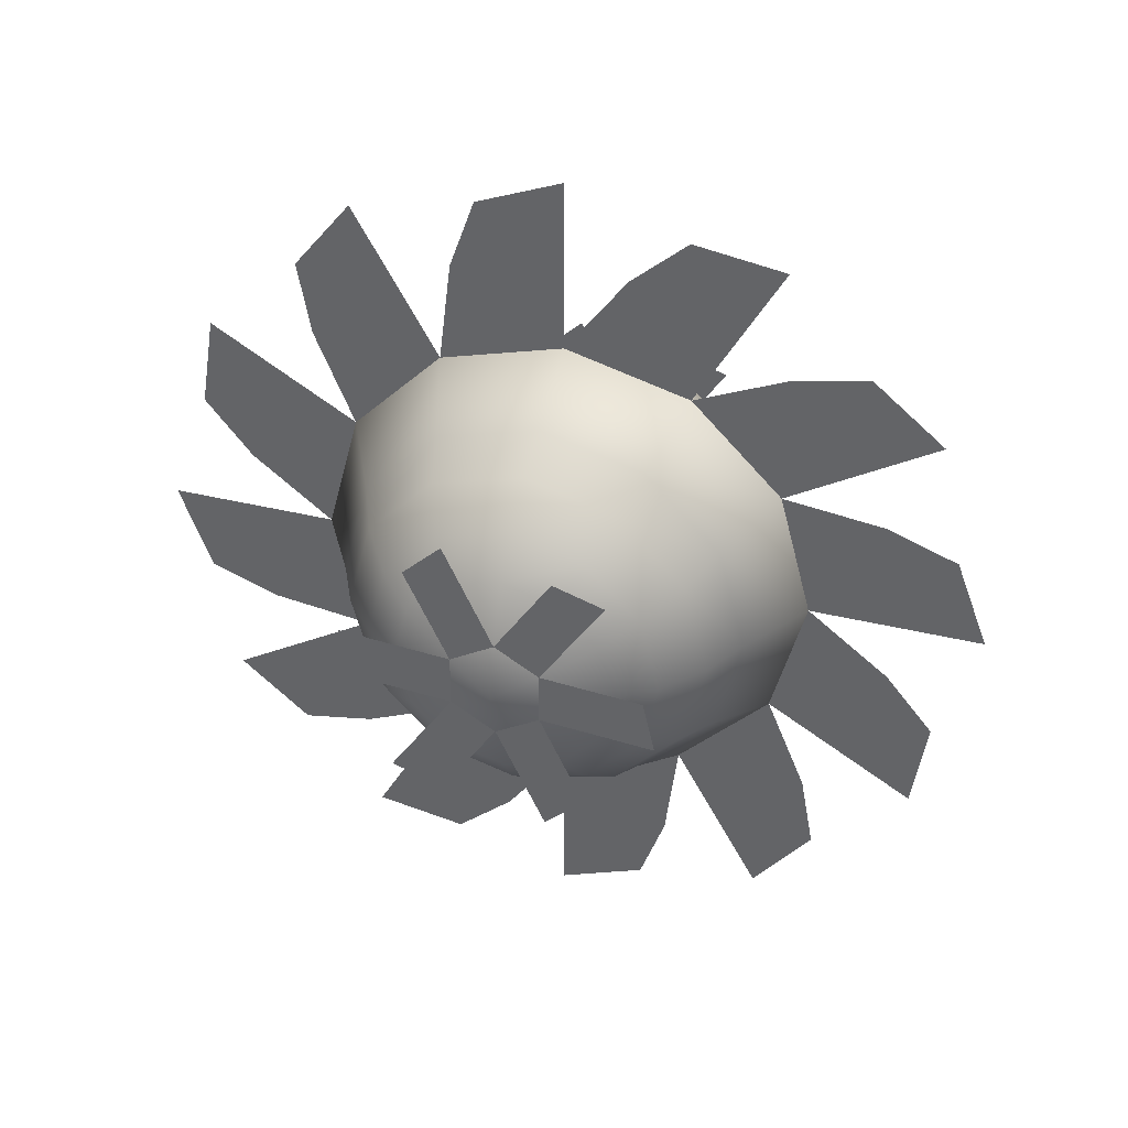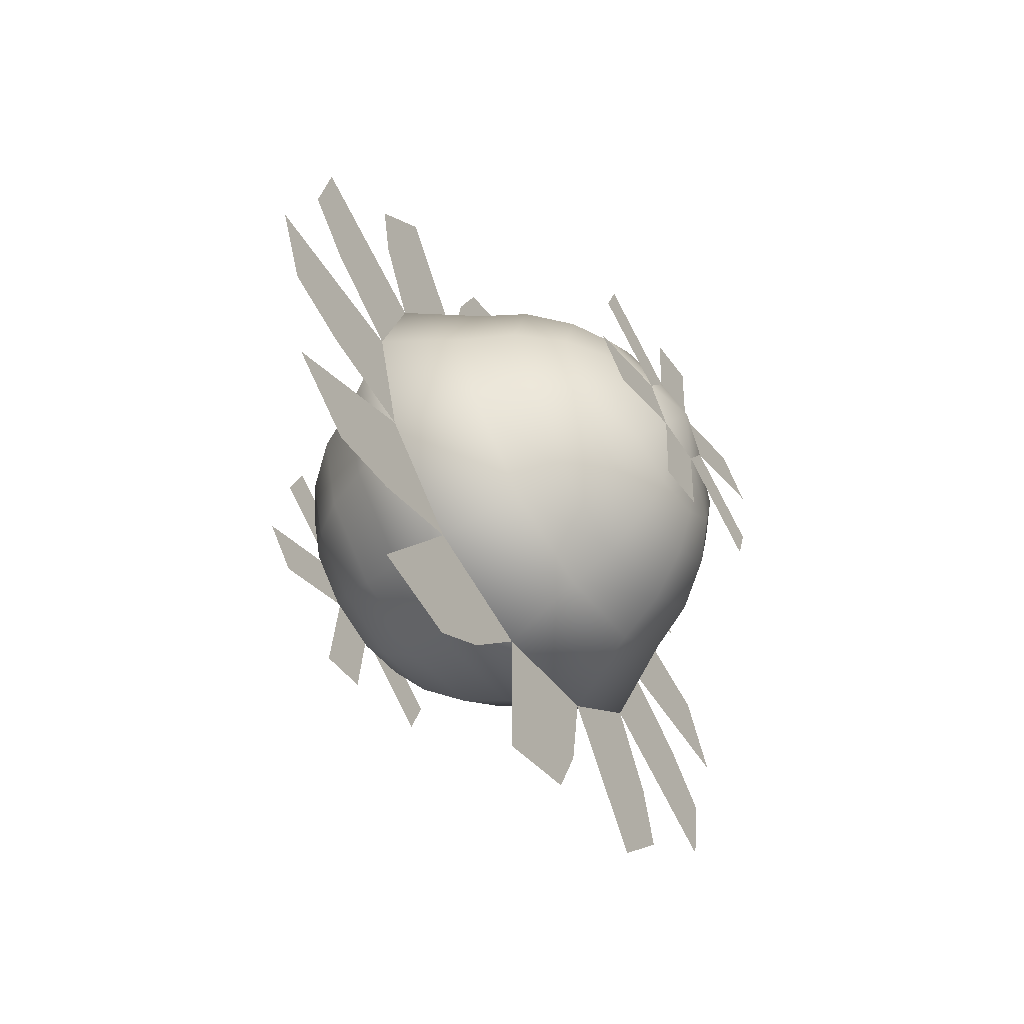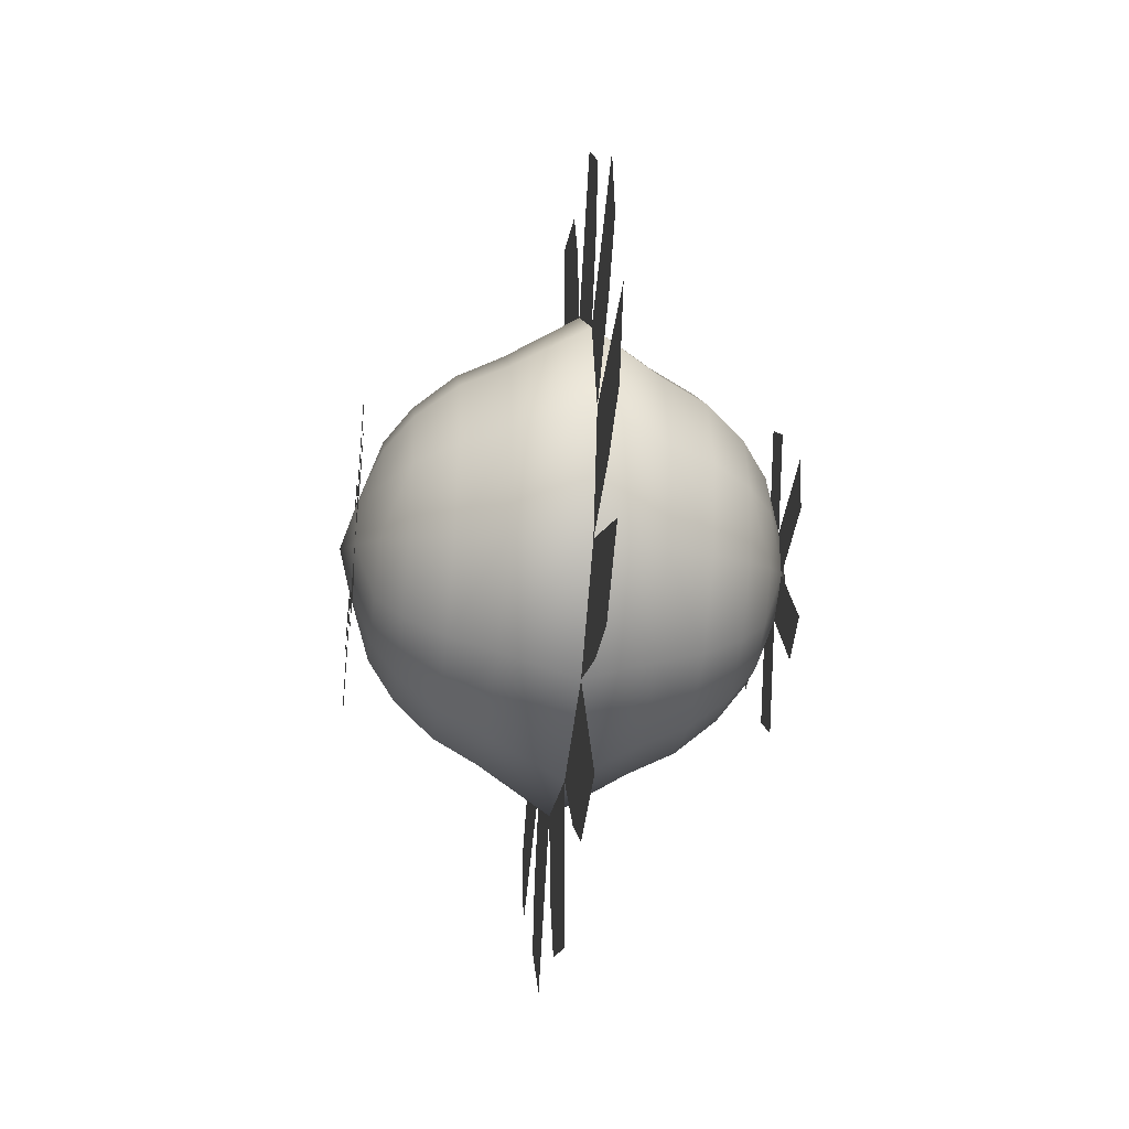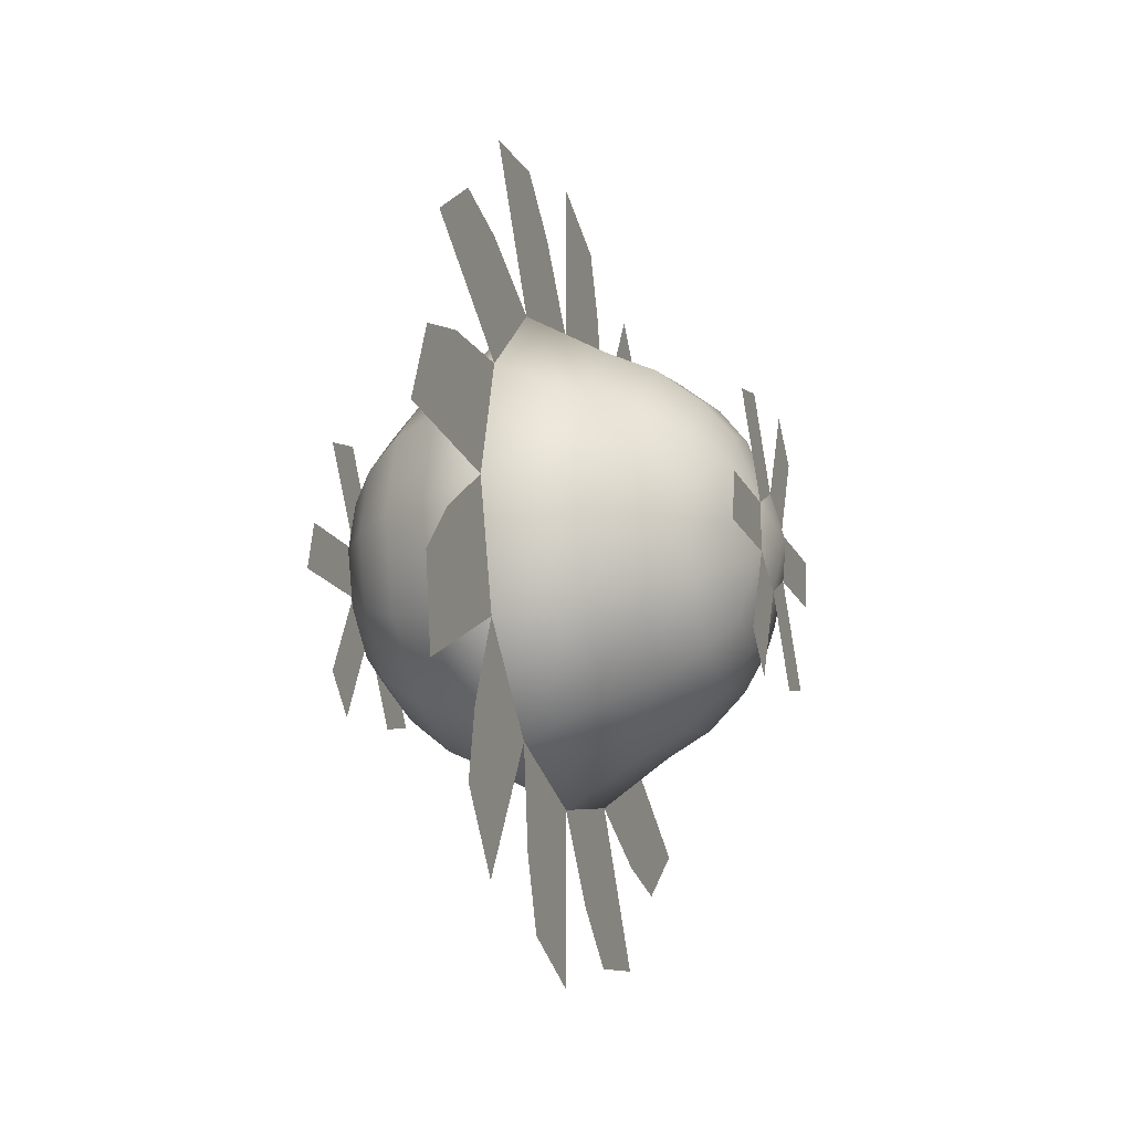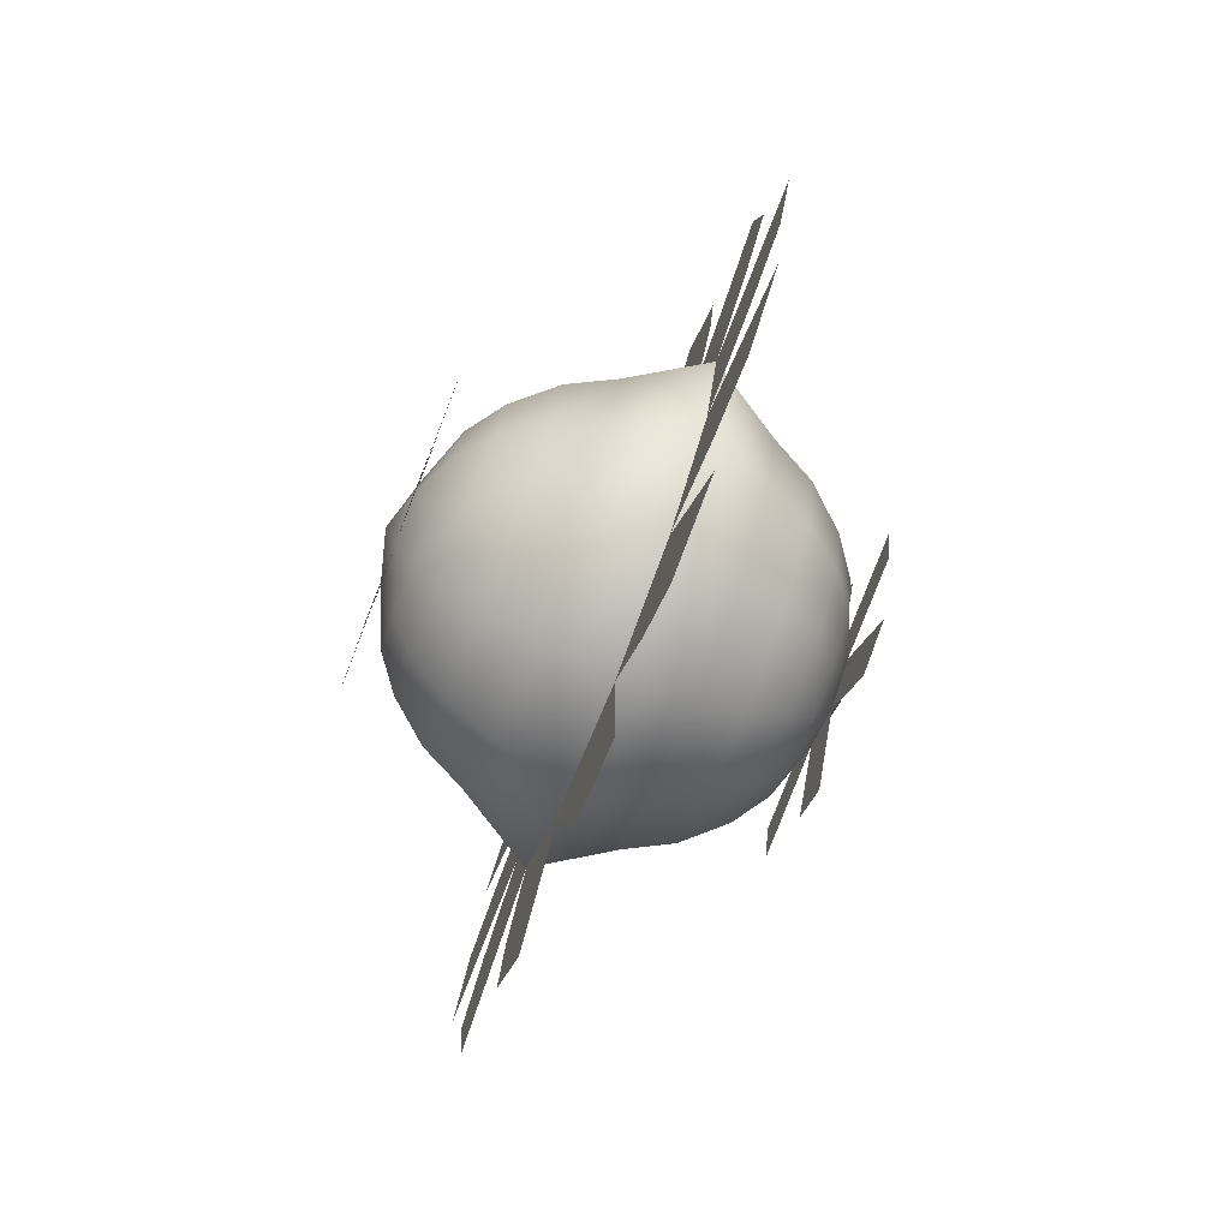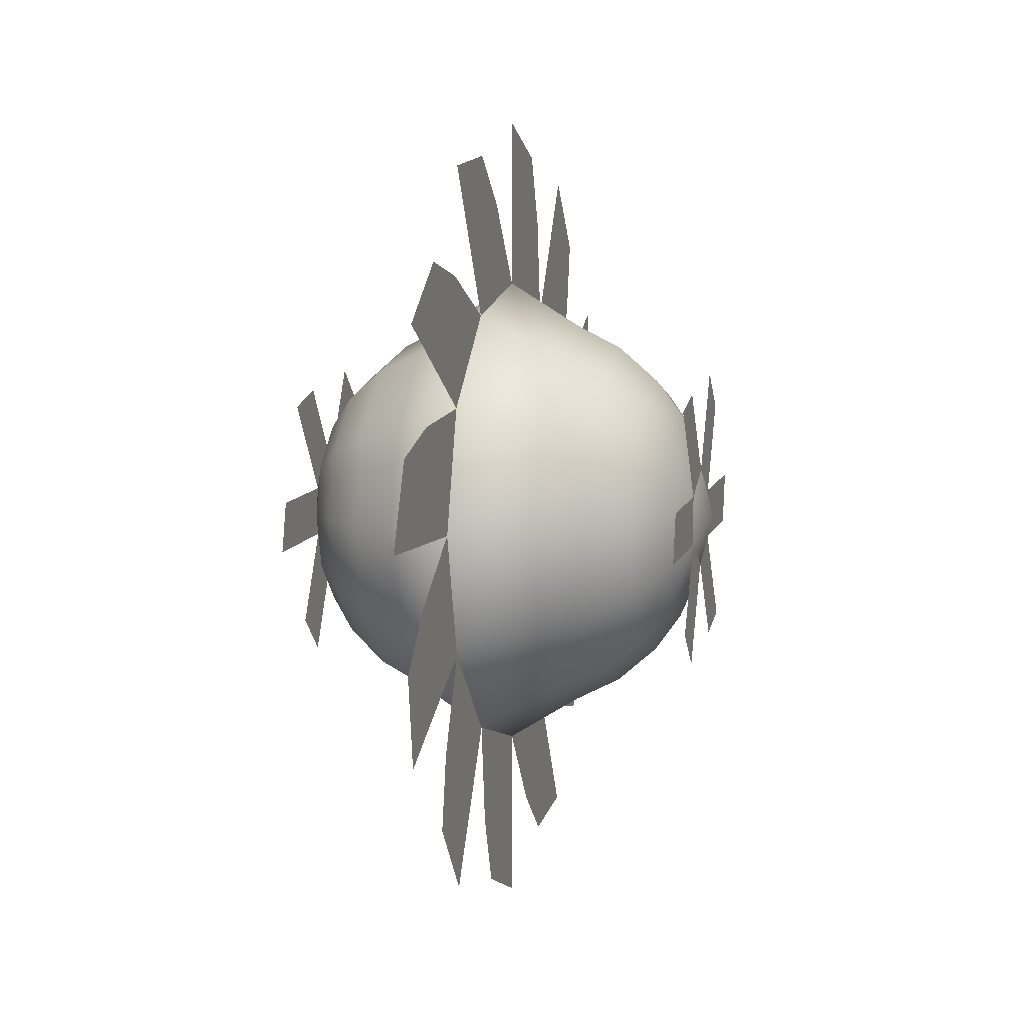
<metadata>
{"format":"obj","ext":"obj","renderer":"f3d","projection":"perspective","resolution":1024,"background":"white","views":[{"elev":36.0,"azim":108.0,"up":"+Z"},{"elev":-58.7,"azim":33.1,"up":"+Y"},{"elev":-35.5,"azim":-6.9,"up":"+Z"},{"elev":-20.5,"azim":-162.0,"up":"+Z"},{"elev":-77.3,"azim":-21.3,"up":"+Z"},{"elev":5.7,"azim":-165.1,"up":"+Z"}]}
</metadata>
<code>
v 1512    0     0
v 1273 -735     0
v 1092 -983     0
v  816 -1222     0
v  502 -1381     0
v    0 -1690     0
v 1273 -636   367
v 1092 -851   491
v  816 -1058   611
v  502 -1196   690
v    0 -1464   845
v 1273 -367   636
v 1092 -491   851
v  816 -611  1058
v  502 -690  1196
v    0 -845  1464
v 1273    0   735
v 1092    0   983
v  816    0  1222
v  502    0  1381
v    0    0  1690
v 1273  367   636
v 1092  491   851
v  816  611  1058
v  502  690  1196
v    0  845  1464
v 1273  636   367
v 1092  851   491
v  816 1058   611
v  502 1196   690
v    0 1464   845
v 1273  735     0
v 1092  983     0
v  816 1222     0
v  502 1381     0
v    0 1690     0
v 1273  636  -367
v 1092  851  -491
v  816 1058  -611
v  502 1196  -690
v    0 1464  -845
v 1273  367  -636
v 1092  491  -851
v  816  611  -1058
v  502  690  -1196
v    0  845  -1464
v 1273    0  -735
v 1092    0  -983
v  816    0  -1222
v  502    0  -1381
v    0    0  -1690
v 1273 -367  -636
v 1092 -491  -851
v  816 -611  -1058
v  502 -690  -1196
v    0 -845  -1464
v 1273 -636  -367
v 1092 -851  -491
v  816 -1058  -611
v  502 -1196  -690
v    0 -1464  -845
v 1419 -296   171
v 1419    0   342
v 1419  296   171
v 1419  296  -171
v 1419    0  -342
v 1419 -296  -171
v -1512    0     0
v -1273 -735     0
v -1092 -983     0
v -816 -1222     0
v -502 -1381     0
v -1273 -636   367
v -1092 -851   491
v -816 -1058   611
v -502 -1196   690
v -1273 -367   636
v -1092 -491   851
v -816 -611  1058
v -502 -690  1196
v -1273    0   735
v -1092    0   983
v -816    0  1222
v -502    0  1381
v -1273  367   636
v -1092  491   851
v -816  611  1058
v -502  690  1196
v -1273  636   367
v -1092  851   491
v -816 1058   611
v -502 1196   690
v -1273  735     0
v -1092  983     0
v -816 1222     0
v -502 1381     0
v -1273  636  -367
v -1092  851  -491
v -816 1058  -611
v -502 1196  -690
v -1273  367  -636
v -1092  491  -851
v -816  611  -1058
v -502  690  -1196
v -1273    0  -735
v -1092    0  -983
v -816    0  -1222
v -502    0  -1381
v -1273 -367  -636
v -1092 -491  -851
v -816 -611  -1058
v -502 -690  -1196
v -1273 -636  -367
v -1092 -851  -491
v -816 -1058  -611
v -502 -1196  -690
v -1419 -296   171
v -1419    0   342
v -1419  296   171
v -1419  296  -171
v -1419    0  -342
v -1419 -296  -171
v    0 -2633  -587
v    0 -1464  -845
v    0 -2857     0
v    0 -2155  -759
v    0 -1690     0
v    0 -1986  -1826
v    0 -845  -1464
v    0 -2474  -1428
v    0 -1487  -1735
v    0 -1464  -845
v    0 -807  -2574
v    0    0  -1690
v    0 -1428  -2474
v    0 -420  -2246
v    0 -845  -1464
v    0  587  -2633
v    0  845  -1464
v    0    0  -2857
v    0  759  -2155
v    0    0  -1690
v    0 1826  -1986
v    0 1464  -845
v    0 1428  -2474
v    0 1735  -1487
v    0  845  -1464
v    0 2574  -807
v    0 1690     0
v    0 2474  -1428
v    0 2246  -420
v    0 1464  -845
v    0 2633   587
v    0 1464   845
v    0 2857     0
v    0 2155   759
v    0 1690     0
v    0 1986  1826
v    0  845  1464
v    0 2474  1428
v    0 1487  1735
v    0 1464   845
v    0  807  2574
v    0    0  1690
v    0 1428  2474
v    0  420  2246
v    0  845  1464
v    0 -587  2633
v    0 -845  1464
v    0    0  2857
v    0 -759  2155
v    0    0  1690
v    0 -1826  1986
v    0 -1464   845
v    0 -1428  2474
v    0 -1735  1487
v    0 -845  1464
v    0 -2574   807
v    0 -1690     0
v    0 -2474  1428
v    0 -2246   420
v    0 -1464   845
v 1419 -296   171
v 1419 -296  -171
v 1419 -1053   226
v 1419 -973  -122
v 1419 -296  -171
v 1419    0  -342
v 1419 -723  -798
v 1419 -380  -904
v 1419    0  -342
v 1419  296  -171
v 1419  330  -1025
v 1419  593  -782
v 1419  296  -171
v 1419  296   171
v 1419 1053  -226
v 1419  973   122
v 1419  296   171
v 1419    0   342
v 1419  723   798
v 1419  380   904
v 1419    0   342
v 1419 -296   171
v 1419 -330  1025
v 1419 -593   782
v -1419    0   342
v -1419 -296   171
v -1419 -330  1025
v -1419 -593   782
v -1419  296   171
v -1419    0   342
v -1419  723   798
v -1419  380   904
v -1419  296  -171
v -1419  296   171
v -1419 1053  -226
v -1419  973   122
v -1419    0  -342
v -1419  296  -171
v -1419  330  -1025
v -1419  593  -782
v -1419 -296  -171
v -1419    0  -342
v -1419 -723  -798
v -1419 -380  -904
v -1419 -296   171
v -1419 -296  -171
v -1419 -1053   226
v -1419 -973  -122
g obj0
f 5 10 11
f 11 10 16
f 10 15 16
f 16 15 21
f 15 20 21
f 21 20 26
f 20 25 26
f 26 25 31
f 25 30 31
f 31 30 36
f 30 35 36
f 36 35 41
f 35 40 41
f 41 40 46
f 40 45 46
f 46 45 51
f 45 50 51
f 51 50 56
f 50 55 56
f 56 55 61
f 55 60 61
f 61 60 6
f 60 5 6
f 6 5 11
f 76 72 11
f 11 72 6
f 72 116 6
f 6 116 61
f 116 112 61
f 61 112 56
f 112 108 56
f 56 108 51
f 108 104 51
f 51 104 46
f 104 100 46
f 46 100 41
f 100 96 41
f 41 96 36
f 96 92 36
f 36 92 31
f 92 88 31
f 31 88 26
f 88 84 26
f 26 84 21
f 84 80 21
f 21 80 16
f 80 76 16
f 16 76 11
f 22 64 27
f 27 64 32
f 64 65 32
f 32 65 37
f 65 42 37
f 81 77 82
f 82 77 78
f 77 73 78
f 78 73 74
f 73 69 74
f 74 69 70
f 69 113 70
f 70 113 114
f 113 109 114
f 114 109 110
f 109 105 110
f 110 105 106
f 82 78 83
f 83 78 79
f 78 74 79
f 79 74 75
f 74 70 75
f 75 70 71
f 70 114 71
f 71 114 115
f 114 110 115
f 115 110 111
f 110 106 111
f 111 106 107
f 83 79 84
f 84 79 80
f 79 75 80
f 80 75 76
f 75 71 76
f 76 71 72
f 71 115 72
f 72 115 116
f 115 111 116
f 116 111 112
f 111 107 112
f 112 107 108
f 105 101 106
f 106 101 102
f 101 97 102
f 102 97 98
f 97 93 98
f 98 93 94
f 93 89 94
f 94 89 90
f 89 85 90
f 90 85 86
f 85 81 86
f 86 81 82
f 106 102 107
f 107 102 103
f 102 98 103
f 103 98 99
f 98 94 99
f 99 94 95
f 94 90 95
f 95 90 91
f 90 86 91
f 91 86 87
f 86 82 87
f 87 82 83
f 107 103 108
f 108 103 104
f 103 99 104
f 104 99 100
f 99 95 100
f 100 95 96
f 95 91 96
f 96 91 92
f 91 87 92
f 92 87 88
f 87 83 88
f 88 83 84
f 47 52 53
f 53 52 58
f 52 57 58
f 58 57 3
f 57 2 3
f 3 2 8
f 2 7 8
f 8 7 13
f 7 12 13
f 13 12 18
f 12 17 18
f 17 22 23
f 23 22 28
f 22 27 28
f 28 27 33
f 27 32 33
f 33 32 38
f 32 37 38
f 38 37 43
f 37 42 43
f 43 42 48
f 42 47 48
f 66 1 67
f 67 1 62
f 1 63 62
f 50 45 44
f 44 45 39
f 45 40 39
f 39 40 34
f 40 35 34
f 34 35 29
f 35 30 29
f 29 30 24
f 30 25 24
f 24 25 19
f 25 20 19
f 20 15 14
f 14 15 9
f 15 10 9
f 9 10 4
f 10 5 4
f 4 5 59
f 5 60 59
f 59 60 54
f 60 55 54
f 54 55 49
f 55 50 49
f 48 53 54
f 54 53 59
f 53 58 59
f 59 58 4
f 58 3 4
f 4 3 9
f 3 8 9
f 9 8 14
f 8 13 14
f 14 13 19
f 13 18 19
f 18 23 24
f 24 23 29
f 23 28 29
f 29 28 34
f 28 33 34
f 34 33 39
f 33 38 39
f 39 38 44
f 38 43 44
f 44 43 49
f 43 48 49
f 42 66 47
f 47 66 52
f 66 67 52
f 52 67 57
f 67 2 57
f 2 62 7
f 7 62 12
f 62 63 12
f 12 63 17
f 63 22 17
f 85 118 81
f 81 118 77
f 118 117 77
f 77 117 73
f 117 69 73
f 109 121 105
f 105 121 101
f 121 120 101
f 101 120 97
f 120 93 97
f 63 1 64
f 64 1 65
f 1 66 65
f 117 122 69
f 69 122 113
f 122 109 113
f 118 68 117
f 117 68 122
f 68 121 122
f 121 68 120
f 120 68 119
f 68 118 119
f 120 119 93
f 93 119 89
f 119 85 89
f 2 67 62
f 20 14 19
f 22 63 64
f 50 44 49
f 18 24 19
f 17 23 18
f 42 65 66
f 48 54 49
f 47 53 48
f 121 109 122
f 118 85 119
f 185 183 186
f 186 183 184
f 189 187 190
f 190 187 188
f 193 191 194
f 194 191 192
f 197 195 198
f 198 195 196
f 201 199 202
f 202 199 200
f 205 203 206
f 206 203 204
f 209 210 207
f 207 210 208
f 213 214 211
f 211 214 212
f 217 218 215
f 215 218 216
f 221 222 219
f 219 222 220
f 225 226 223
f 223 226 224
f 229 230 227
f 227 230 228
f 124 127 126
f 126 127 123
f 127 125 123
f 129 132 131
f 131 132 128
f 132 130 128
f 134 137 136
f 136 137 133
f 137 135 133
f 139 142 141
f 141 142 138
f 142 140 138
f 144 147 146
f 146 147 143
f 147 145 143
f 149 152 151
f 151 152 148
f 152 150 148
f 154 157 156
f 156 157 153
f 157 155 153
f 159 162 161
f 161 162 158
f 162 160 158
f 164 167 166
f 166 167 163
f 167 165 163
f 169 172 171
f 171 172 168
f 172 170 168
f 174 177 176
f 176 177 173
f 177 175 173
f 179 182 181
f 181 182 178
f 182 180 178
f 125 127 123
f 123 127 126
f 127 124 126
f 130 132 128
f 128 132 131
f 132 129 131
f 135 137 133
f 133 137 136
f 137 134 136
f 140 142 138
f 138 142 141
f 142 139 141
f 145 147 143
f 143 147 146
f 147 144 146
f 150 152 148
f 148 152 151
f 152 149 151
f 155 157 153
f 153 157 156
f 157 154 156
f 160 162 158
f 158 162 161
f 162 159 161
f 165 167 163
f 163 167 166
f 167 164 166
f 170 172 168
f 168 172 171
f 172 169 171
f 175 177 173
f 173 177 176
f 177 174 176
f 180 182 178
f 178 182 181
f 182 179 181
f 185 186 183
f 183 186 184
f 189 190 187
f 187 190 188
f 193 194 191
f 191 194 192
f 197 198 195
f 195 198 196
f 201 202 199
f 199 202 200
f 205 206 203
f 203 206 204
f 209 207 210
f 210 207 208
f 213 211 214
f 214 211 212
f 217 215 218
f 218 215 216
f 221 219 222
f 222 219 220
f 225 223 226
f 226 223 224
f 229 227 230
f 230 227 228

</code>
